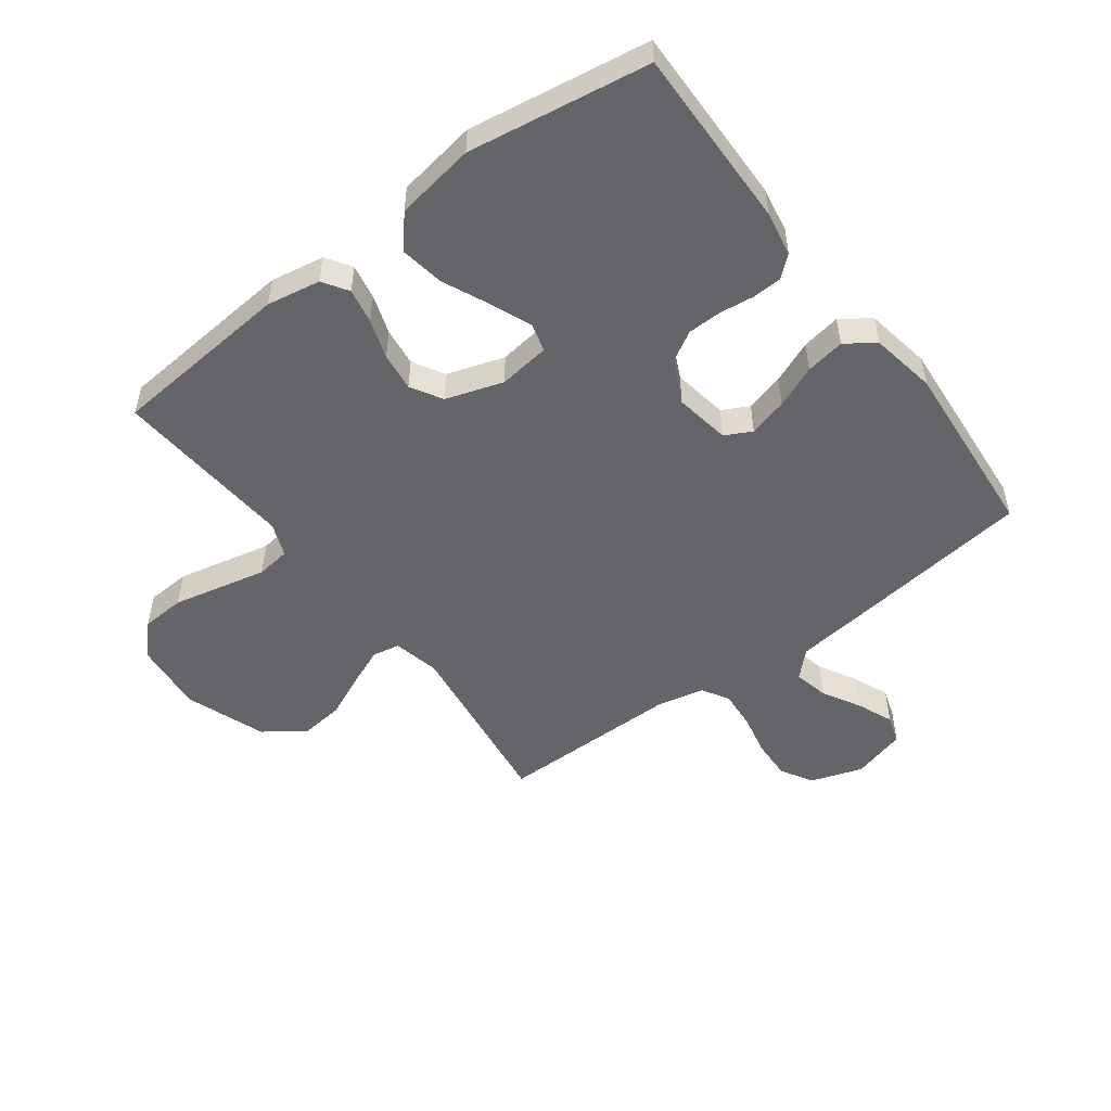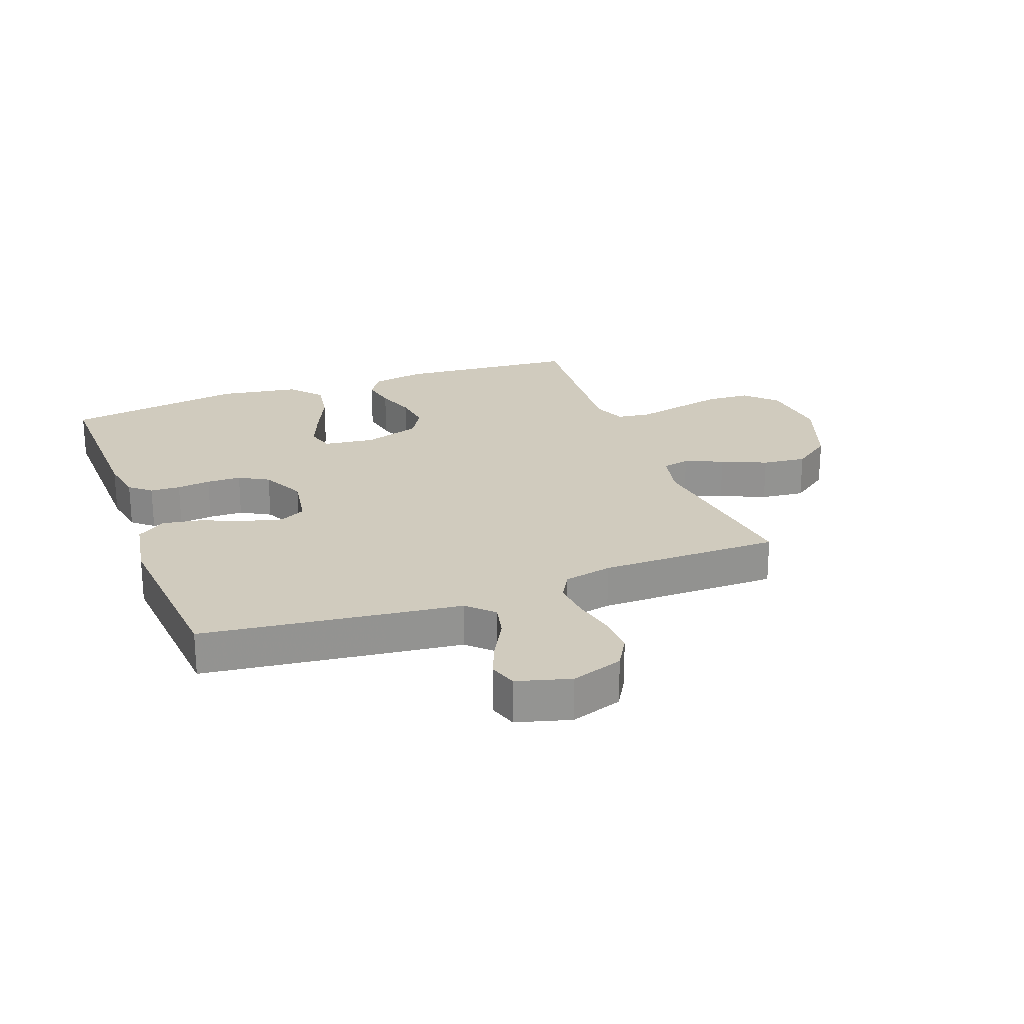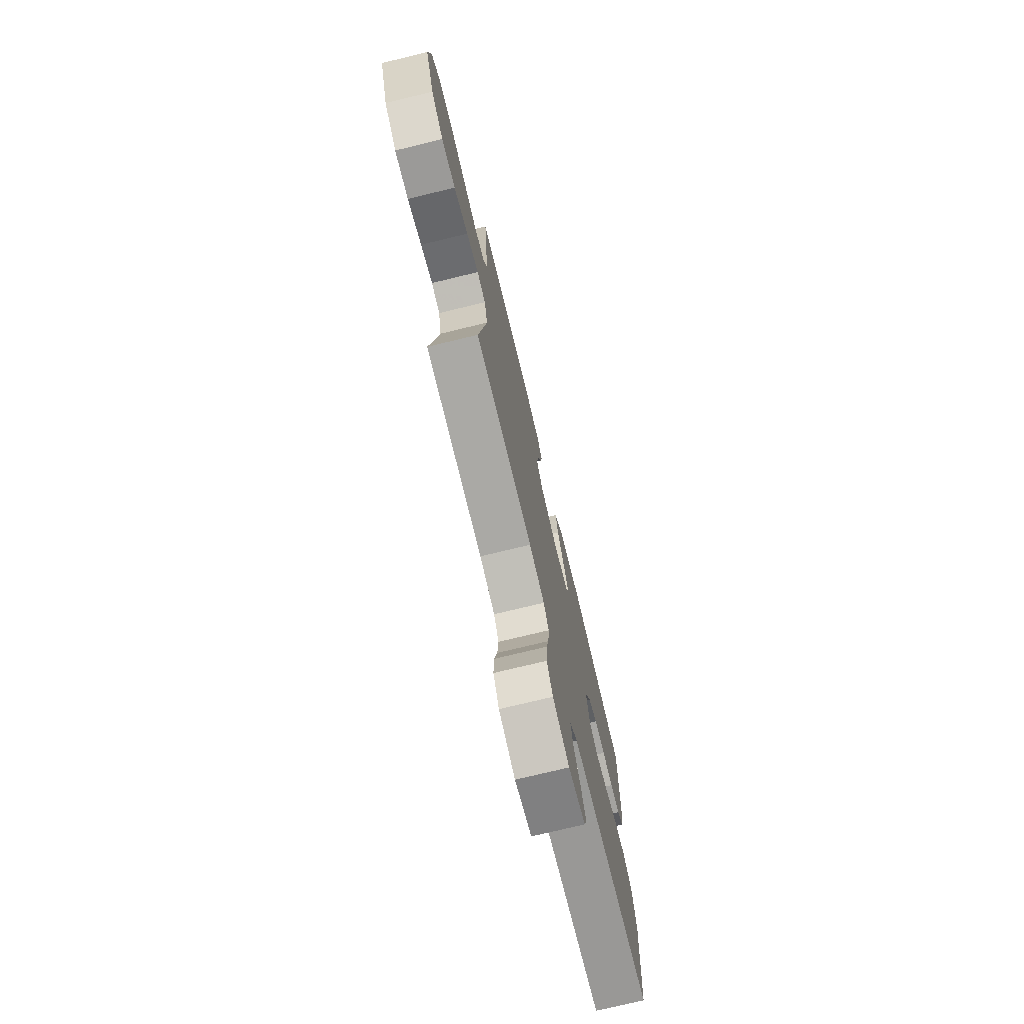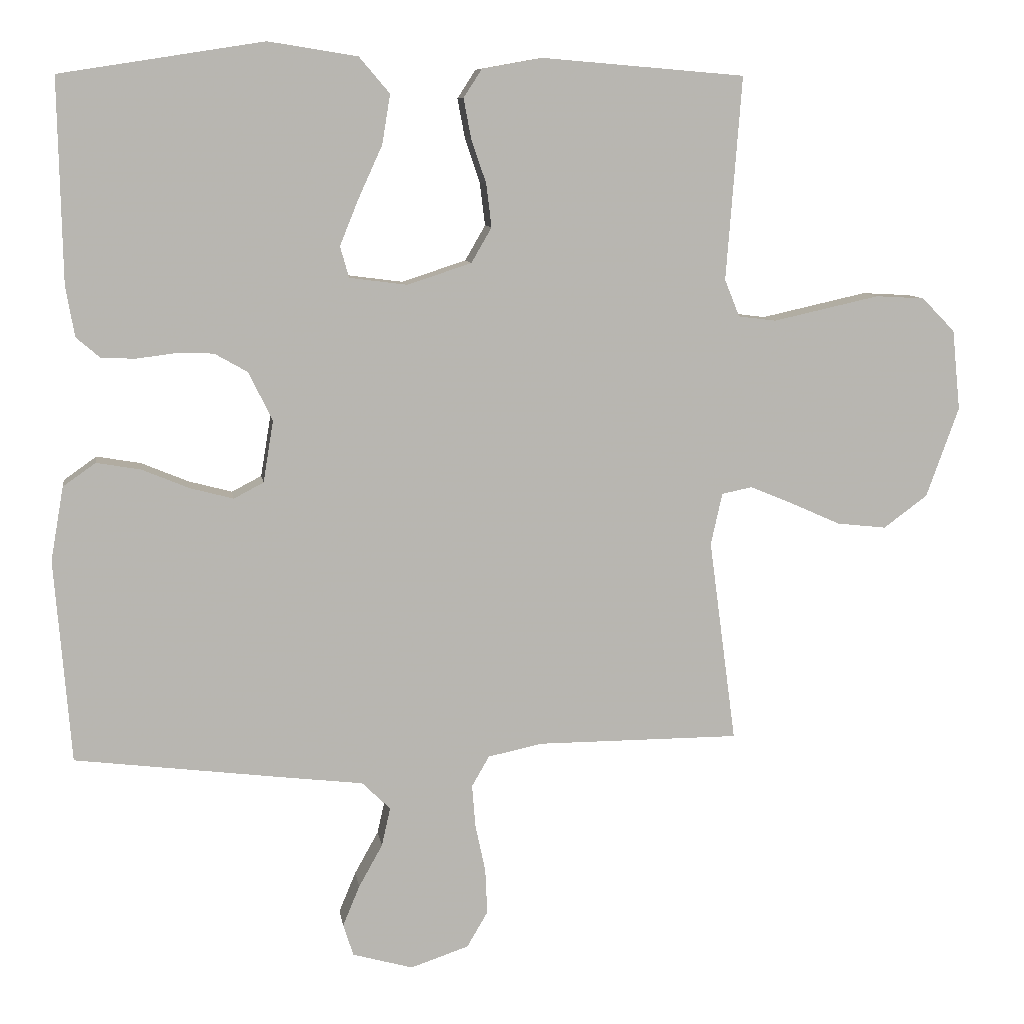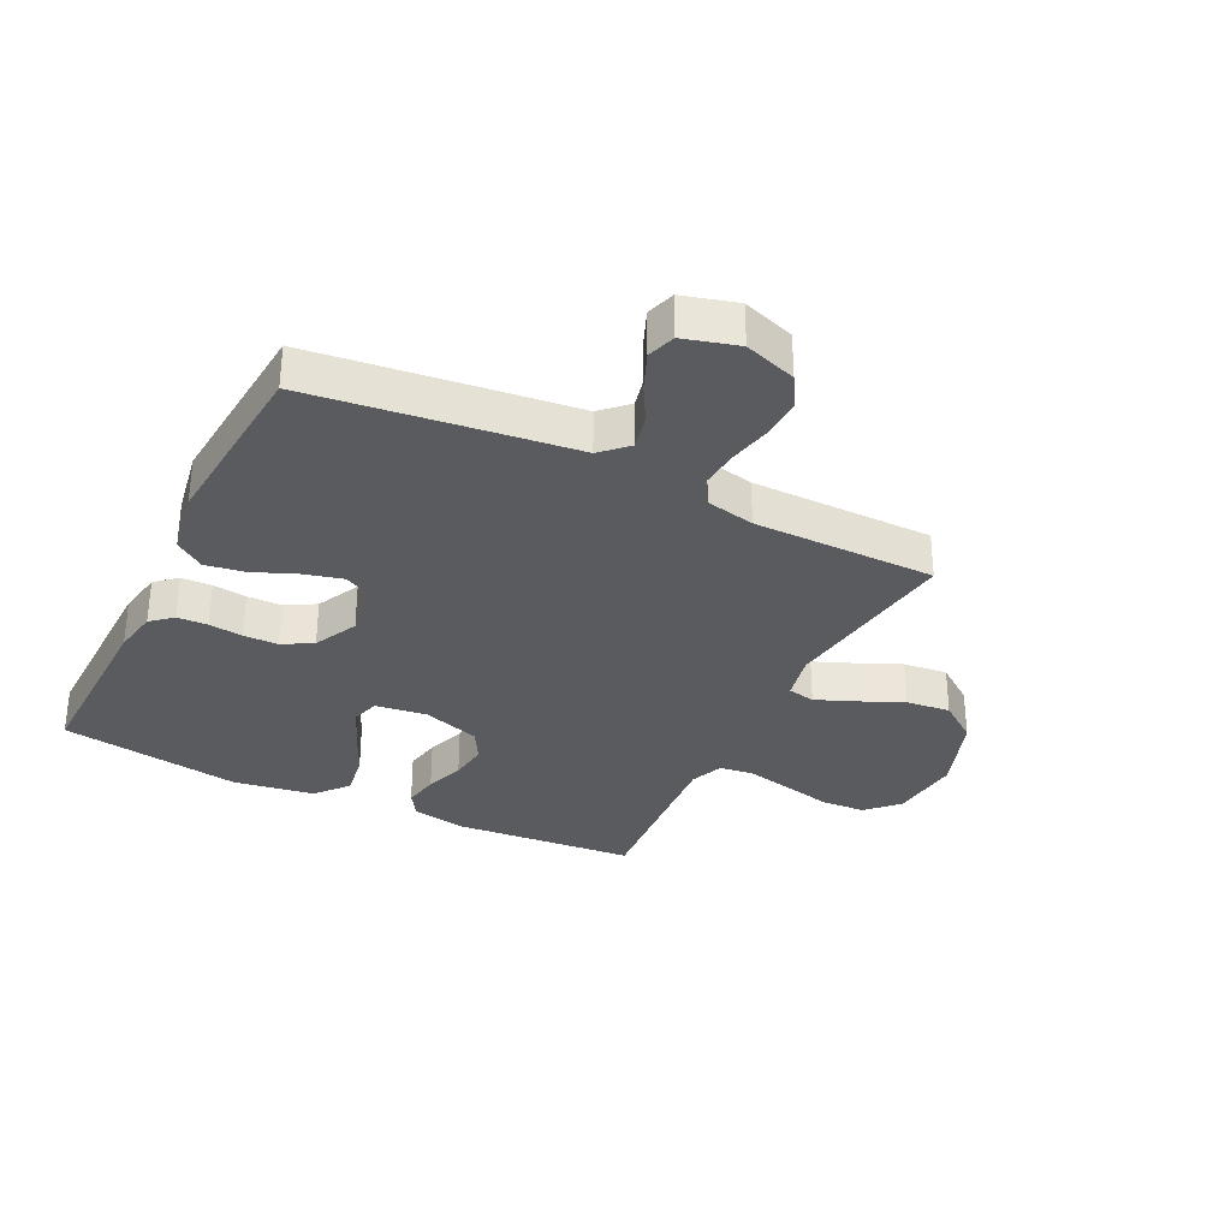
<metadata>
{"format":"obj","ext":"obj","renderer":"f3d","projection":"perspective","resolution":1024,"background":"white","views":[{"elev":-51.4,"azim":36.9,"up":"+Y"},{"elev":23.4,"azim":159.5,"up":"+Y"},{"elev":-75.2,"azim":-76.4,"up":"+Z"},{"elev":8.9,"azim":171.5,"up":"+Z"},{"elev":-32.2,"azim":153.6,"up":"+Y"}]}
</metadata>
<code>
v 0.5 0.07 -0.5
v 0.2 0.07 -0.537
v 0.073 0.07 -0.552
v 0.031 0.07 -0.593
v 0.044 0.07 -0.65
v 0.079 0.07 -0.713
v 0.104 0.07 -0.773
v 0.089 0.07 -0.82
v 0 0.07 -0.845
v -0.086 0.07 -0.816
v -0.117 0.07 -0.763
v -0.114 0.07 -0.696
v -0.099 0.07 -0.626
v -0.094 0.07 -0.563
v -0.12 0.07 -0.518
v -0.2 0.07 -0.501
v -0.5 0.07 -0.5
v -0.46 0.07 -0.2
v -0.477 0.07 -0.123
v -0.522 0.07 -0.114
v -0.585 0.07 -0.14
v -0.659 0.07 -0.173
v -0.732 0.07 -0.181
v -0.797 0.07 -0.133
v -0.845 0.07 0
v -0.833 0.07 0.119
v -0.784 0.07 0.169
v -0.712 0.07 0.173
v -0.631 0.07 0.155
v -0.555 0.07 0.138
v -0.499 0.07 0.145
v -0.477 0.07 0.2
v -0.5 0.07 0.5
v -0.2 0.07 0.525
v -0.111 0.07 0.509
v -0.084 0.07 0.467
v -0.095 0.07 0.409
v -0.117 0.07 0.344
v -0.125 0.07 0.28
v -0.095 0.07 0.228
v 0 0.07 0.197
v 0.085 0.07 0.208
v 0.098 0.07 0.254
v 0.07 0.07 0.323
v 0.035 0.07 0.4
v 0.023 0.07 0.473
v 0.068 0.07 0.526
v 0.2 0.07 0.547
v 0.5 0.07 0.5
v 0.494 0.07 0.2
v 0.481 0.07 0.126
v 0.446 0.07 0.096
v 0.396 0.07 0.094
v 0.34 0.07 0.101
v 0.283 0.07 0.1
v 0.234 0.07 0.072
v 0.199 0.07 0
v 0.214 0.07 -0.091
v 0.258 0.07 -0.114
v 0.322 0.07 -0.097
v 0.392 0.07 -0.068
v 0.457 0.07 -0.057
v 0.505 0.07 -0.091
v 0.524 0.07 -0.2
v 0.5 0 -0.5
v 0.2 0 -0.537
v 0.073 0 -0.552
v 0.031 0 -0.593
v 0.044 0 -0.65
v 0.079 0 -0.713
v 0.104 0 -0.773
v 0.089 0 -0.82
v 0 0 -0.845
v -0.086 0 -0.816
v -0.117 0 -0.763
v -0.114 0 -0.696
v -0.099 0 -0.626
v -0.094 0 -0.563
v -0.12 0 -0.518
v -0.2 0 -0.501
v -0.5 0 -0.5
v -0.46 0 -0.2
v -0.477 0 -0.123
v -0.522 0 -0.114
v -0.585 0 -0.14
v -0.659 0 -0.173
v -0.732 0 -0.181
v -0.797 0 -0.133
v -0.845 0 0
v -0.833 0 0.119
v -0.784 0 0.169
v -0.712 0 0.173
v -0.631 0 0.155
v -0.555 0 0.138
v -0.499 0 0.145
v -0.477 0 0.2
v -0.5 0 0.5
v -0.2 0 0.525
v -0.111 0 0.509
v -0.084 0 0.467
v -0.095 0 0.409
v -0.117 0 0.344
v -0.125 0 0.28
v -0.095 0 0.228
v 0 0 0.197
v 0.085 0 0.208
v 0.098 0 0.254
v 0.07 0 0.323
v 0.035 0 0.4
v 0.023 0 0.473
v 0.068 0 0.526
v 0.2 0 0.547
v 0.5 0 0.5
v 0.494 0 0.2
v 0.481 0 0.126
v 0.446 0 0.096
v 0.396 0 0.094
v 0.34 0 0.101
v 0.283 0 0.1
v 0.234 0 0.072
v 0.199 0 0
v 0.214 0 -0.091
v 0.258 0 -0.114
v 0.322 0 -0.097
v 0.392 0 -0.068
v 0.457 0 -0.057
v 0.505 0 -0.091
v 0.524 0 -0.2
f 1 2 3
f 64 1 3
f 63 64 3
f 62 63 3
f 61 62 3
f 60 61 3
f 59 60 3 4
f 58 59 4
f 57 58 4
f 52 53 54
f 51 52 54
f 50 51 54
f 49 50 54
f 48 49 54
f 47 48 54
f 46 47 54
f 45 46 54
f 44 45 54
f 43 44 54 55
f 42 43 55 56
f 36 37 38
f 35 36 38
f 34 35 38
f 33 34 38
f 32 33 38
f 31 32 38 39
f 28 29 30
f 27 28 30
f 26 27 30
f 25 26 30
f 24 25 30
f 23 24 30
f 22 23 30
f 21 22 30
f 20 21 30 31
f 31 39 40
f 20 31 40
f 19 20 40
f 16 17 18
f 19 40 41
f 18 19 41
f 16 18 41
f 15 16 41
f 11 12 13
f 10 11 13
f 9 10 13
f 8 9 13
f 7 8 13
f 6 7 13
f 5 6 13
f 4 5 13 14
f 42 56 57
f 41 42 57
f 15 41 57
f 14 15 57
f 4 14 57
f 67 66 65
f 67 65 128
f 67 128 127
f 67 127 126
f 67 126 125
f 67 125 124
f 68 67 124 123
f 68 123 122
f 68 122 121
f 118 117 116
f 118 116 115
f 118 115 114
f 118 114 113
f 118 113 112
f 118 112 111
f 118 111 110
f 118 110 109
f 118 109 108
f 119 118 108 107
f 120 119 107 106
f 102 101 100
f 102 100 99
f 102 99 98
f 102 98 97
f 102 97 96
f 103 102 96 95
f 94 93 92
f 94 92 91
f 94 91 90
f 94 90 89
f 94 89 88
f 94 88 87
f 94 87 86
f 94 86 85
f 95 94 85 84
f 104 103 95
f 104 95 84
f 104 84 83
f 82 81 80
f 105 104 83
f 105 83 82
f 105 82 80
f 105 80 79
f 77 76 75
f 77 75 74
f 77 74 73
f 77 73 72
f 77 72 71
f 77 71 70
f 77 70 69
f 78 77 69 68
f 121 120 106
f 121 106 105
f 121 105 79
f 121 79 78
f 121 78 68
f 1 65 66 2
f 2 66 67 3
f 3 67 68 4
f 4 68 69 5
f 5 69 70 6
f 6 70 71 7
f 7 71 72 8
f 8 72 73 9
f 9 73 74 10
f 10 74 75 11
f 11 75 76 12
f 12 76 77 13
f 13 77 78 14
f 14 78 79 15
f 15 79 80 16
f 16 80 81 17
f 17 81 82 18
f 18 82 83 19
f 19 83 84 20
f 20 84 85 21
f 21 85 86 22
f 22 86 87 23
f 23 87 88 24
f 24 88 89 25
f 25 89 90 26
f 26 90 91 27
f 27 91 92 28
f 28 92 93 29
f 29 93 94 30
f 30 94 95 31
f 31 95 96 32
f 32 96 97 33
f 33 97 98 34
f 34 98 99 35
f 35 99 100 36
f 36 100 101 37
f 37 101 102 38
f 38 102 103 39
f 39 103 104 40
f 40 104 105 41
f 41 105 106 42
f 42 106 107 43
f 43 107 108 44
f 44 108 109 45
f 45 109 110 46
f 46 110 111 47
f 47 111 112 48
f 48 112 113 49
f 49 113 114 50
f 50 114 115 51
f 51 115 116 52
f 52 116 117 53
f 53 117 118 54
f 54 118 119 55
f 55 119 120 56
f 56 120 121 57
f 57 121 122 58
f 58 122 123 59
f 59 123 124 60
f 60 124 125 61
f 61 125 126 62
f 62 126 127 63
f 63 127 128 64
f 64 128 65 1

</code>
